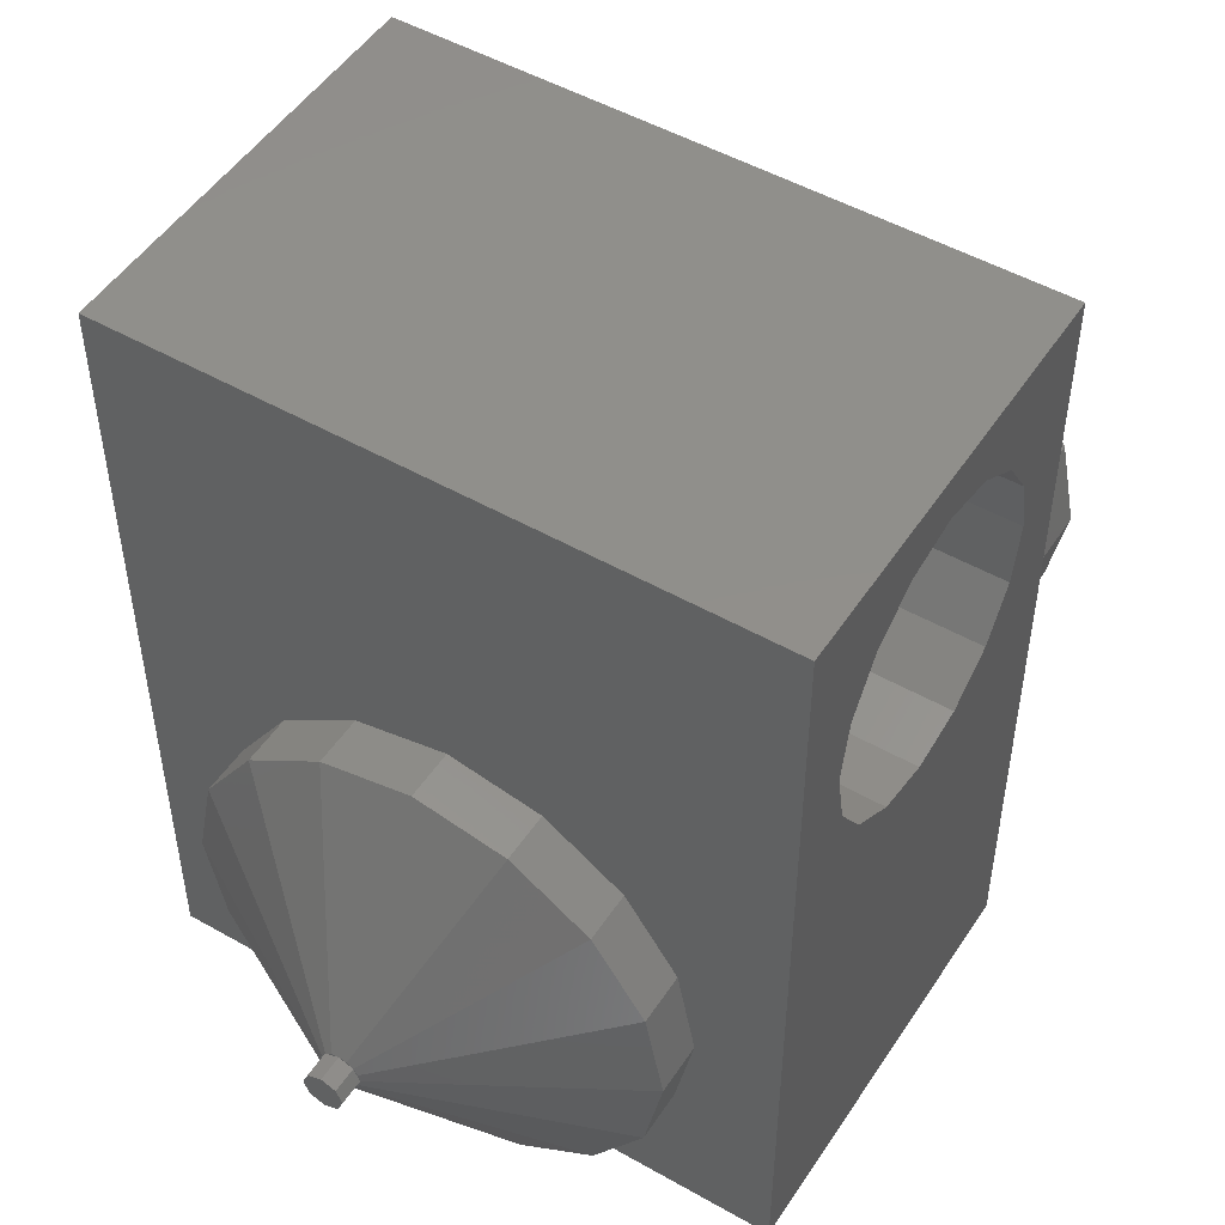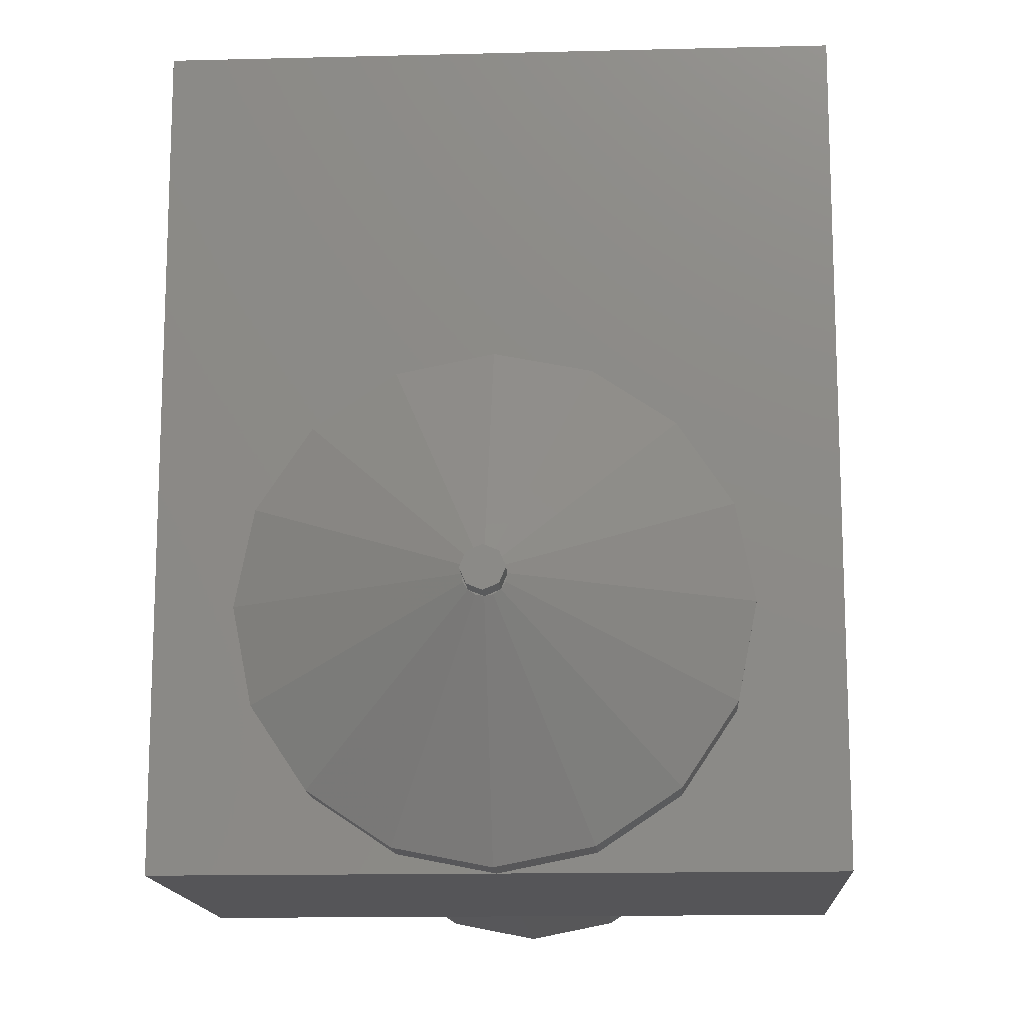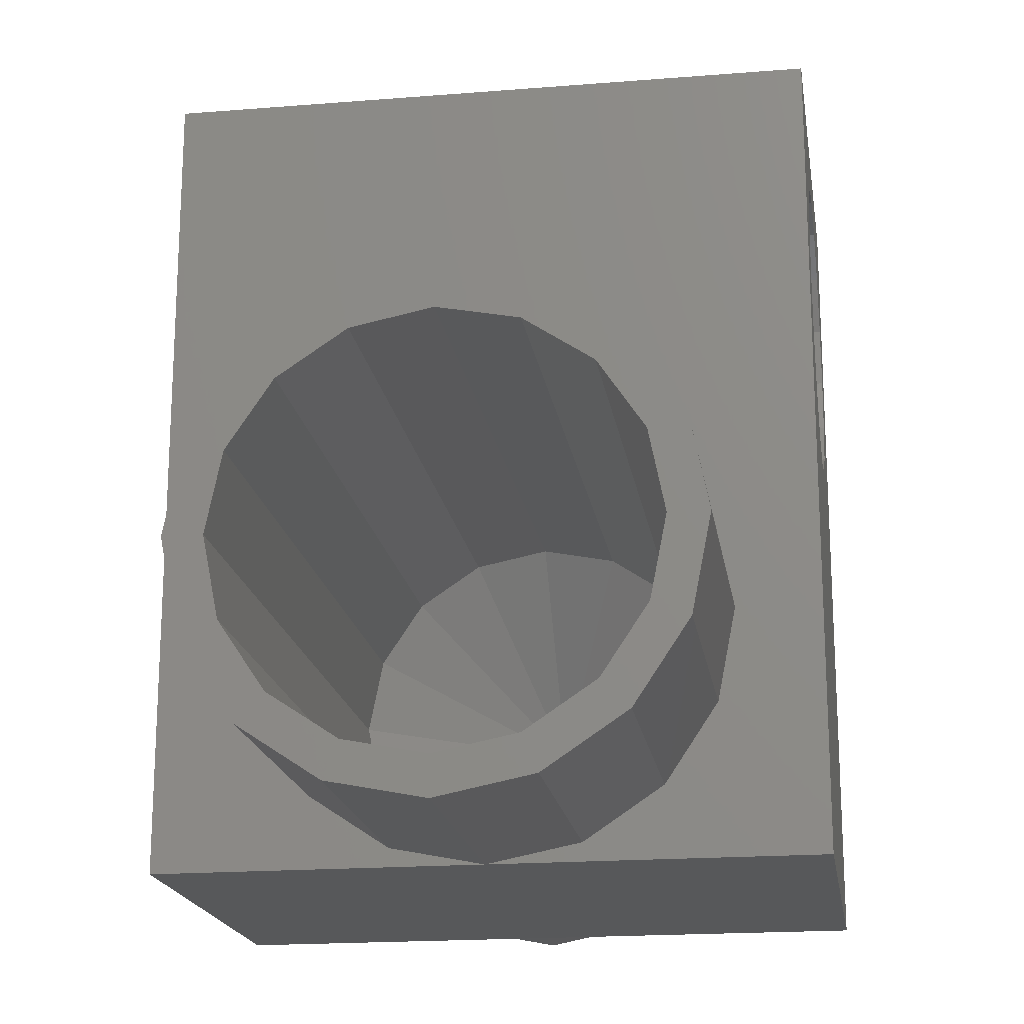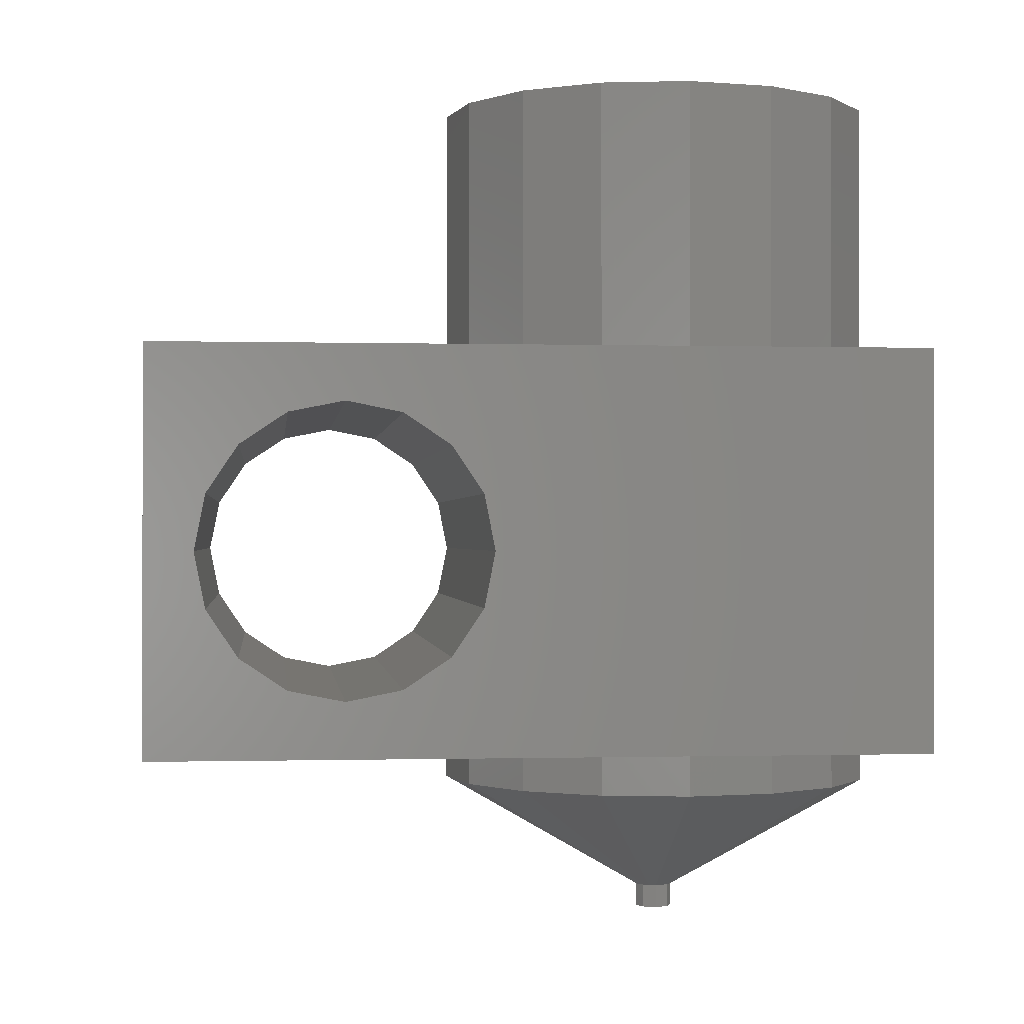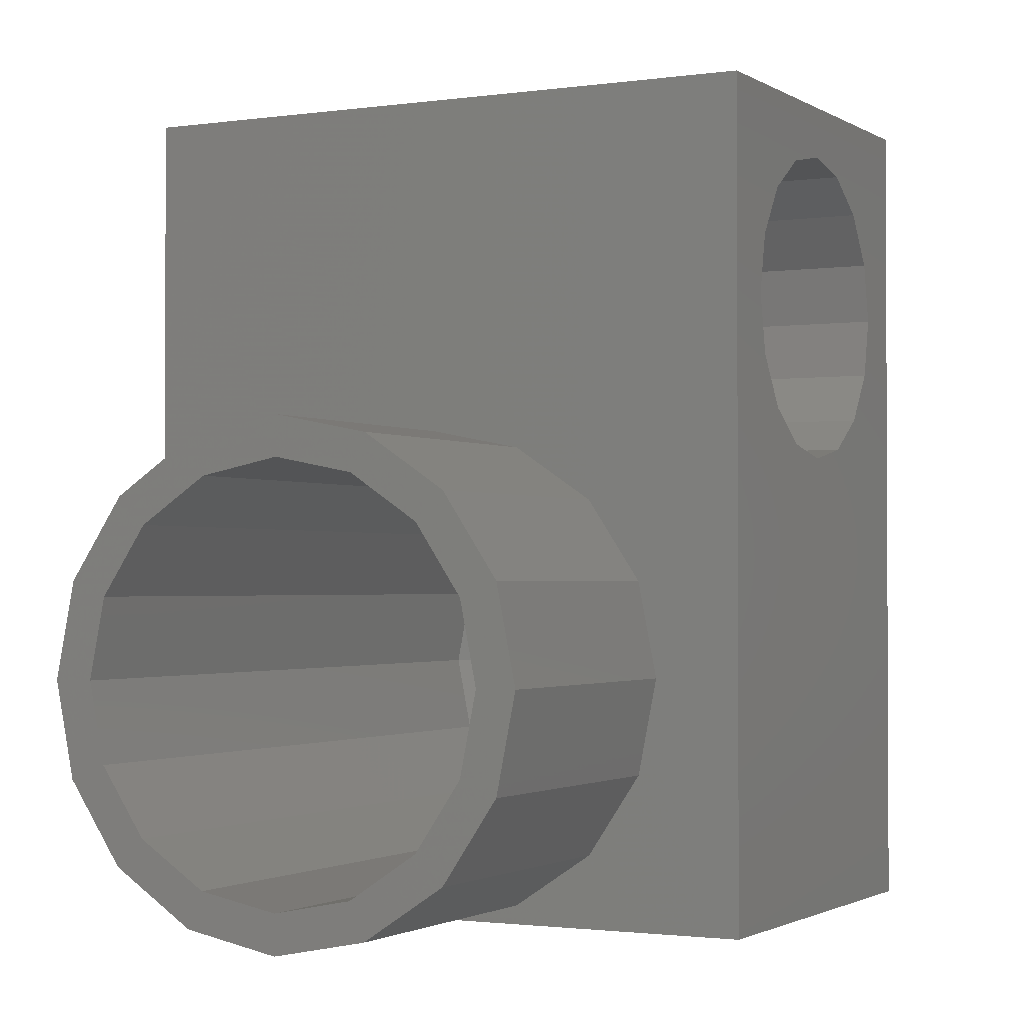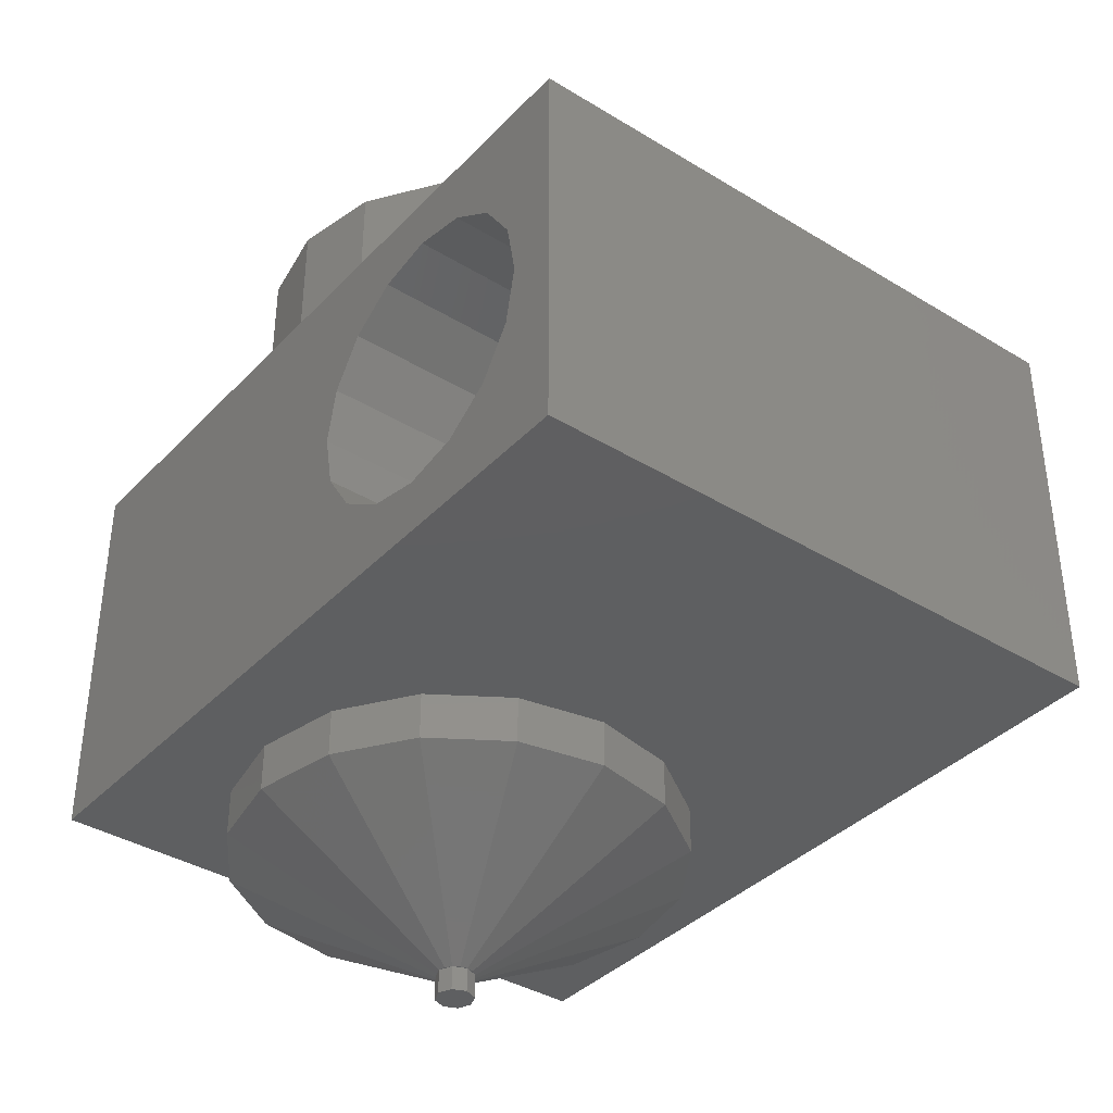
<metadata>
{"format":"stl","ext":"stl","renderer":"f3d","projection":"perspective","resolution":1024,"background":"white","views":[{"elev":49.8,"azim":-147.9,"up":"+Y"},{"elev":-14.3,"azim":-176.8,"up":"+Y"},{"elev":-18.9,"azim":8.7,"up":"+Y"},{"elev":-0.6,"azim":-96.0,"up":"+Z"},{"elev":-1.6,"azim":27.5,"up":"+Y"},{"elev":-37.9,"azim":142.1,"up":"+Z"}]}
</metadata>
<code>
# stl→obj: 176 verts, 352 faces
v -6.4 7.25 11.15
v -6.4 -4.75 12.3
v -6.4 11.25 12.3
v -6.4 -4.75 4
v -6.4 4.478 7.002
v -6.4 5.129 6.029
v -6.4 6.102 5.378
v -6.4 11.25 4
v -6.4 7.25 5.15
v -6.4 8.398 5.378
v -6.4 9.371 6.029
v -6.4 10.02 9.298
v -6.4 10.25 8.15
v -6.4 10.02 7.002
v -6.4 8.398 10.92
v -6.4 9.371 10.27
v -6.4 6.102 10.92
v -6.4 5.129 10.27
v -6.4 4.478 9.298
v -6.4 4.25 8.15
v 0 -4.75 4
v 0 -4.75 12.3
v 6.4 -4.75 4
v 6.4 -4.75 12.3
v -4.388 -1.818 4
v -4.75 0 4
v 1.818 4.388 4
v 6.4 11.25 4
v 4.75 0 4
v 3.359 3.359 4
v 1.818 -4.388 4
v 4.388 1.818 4
v 3.359 -3.359 4
v 4.388 -1.818 4
v 0 4.75 4
v -3.359 3.359 4
v -1.818 4.388 4
v -4.388 1.818 4
v -3.359 -3.359 4
v -1.818 -4.388 4
v 6.4 11.25 12.3
v -1.818 -4.388 12.3
v -3.359 -3.359 12.3
v -4.388 -1.818 12.3
v -4.388 1.818 12.3
v -3.359 3.359 12.3
v -4.75 0 12.3
v -1.818 4.388 12.3
v 0 4.75 12.3
v 1.818 4.388 12.3
v 3.359 3.359 12.3
v 4.388 1.818 12.3
v 4.75 0 12.3
v 4.388 -1.818 12.3
v 3.359 -3.359 12.3
v 1.818 -4.388 12.3
v 6.4 4.478 9.298
v 6.4 4.25 8.15
v 6.4 4.478 7.002
v 6.4 5.129 10.27
v 6.4 6.102 10.92
v 6.4 7.25 11.15
v 6.4 8.398 10.92
v 6.4 9.371 10.27
v 6.4 10.02 9.298
v 6.4 10.25 8.15
v 6.4 10.02 7.002
v 6.4 9.371 6.029
v 6.4 8.398 5.378
v 6.4 7.25 5.15
v 6.4 6.102 5.378
v 6.4 5.129 6.029
v -1.818 -4.388 18
v 0 -4.75 18
v 1.818 -4.388 18
v 0 -4.75 3
v 1.818 -4.388 3
v -1.818 -4.388 3
v -3.359 -3.359 3
v -4.388 -1.818 3
v -4.75 0 3
v -4.388 1.818 3
v -3.359 3.359 3
v -1.818 4.388 3
v 0 4.75 3
v 1.818 4.388 3
v 3.359 3.359 3
v 4.388 1.818 3
v 4.75 0 3
v 4.388 -1.818 3
v 3.359 -3.359 3
v 3.359 -3.359 18
v 4.388 -1.818 18
v 4.75 0 18
v 4.388 1.818 18
v 3.359 3.359 18
v 1.818 4.388 18
v 0 4.75 18
v -1.818 4.388 18
v -3.359 3.359 18
v -4.388 1.818 18
v -4.75 0 18
v -4.388 -1.818 18
v -3.359 -3.359 18
v -3.696 -1.531 18
v -3.696 1.531 18
v -2.828 2.828 18
v -1.531 -3.696 18
v -2.828 -2.828 18
v 3.696 1.531 18
v 4 0 18
v -4 0 18
v 2.828 -2.828 18
v 1.531 -3.696 18
v 1.531 3.696 18
v 2.828 2.828 18
v -1.531 3.696 18
v 0 4 18
v 3.696 -1.531 18
v 0 -4 18
v 0.2828 -0.2828 0.5
v 0.1531 -0.3696 0.5
v 0 -0.4 0.5
v -0.1531 -0.3696 0.5
v -0.2828 -0.2828 0.5
v -0.3696 -0.1531 0.5
v -0.4 0 0.5
v -0.3696 0.1531 0.5
v -0.2828 0.2828 0.5
v -0.1531 0.3696 0.5
v 0 0.4 0.5
v 0.1531 0.3696 0.5
v 0.2828 0.2828 0.5
v 0.3696 0.1531 0.5
v 0.4 0 0.5
v 0.3696 -0.1531 0.5
v -2.828 -2.828 4
v -3.696 -1.531 4
v -4 0 4
v -1.531 -3.696 4
v 0 -4 4
v 1.531 -3.696 4
v 2.828 -2.828 4
v 3.696 -1.531 4
v 4 0 4
v 3.696 1.531 4
v 2.828 2.828 4
v 1.531 3.696 4
v 0 4 4
v -1.531 3.696 4
v -2.828 2.828 4
v -3.696 1.531 4
v 0.2828 -0.2828 0
v 0.4 0 0
v 0 -0.4 0
v -0.2828 -0.2828 0
v -0.4 0 0
v -0.2828 0.2828 0
v 0 0.4 0
v 0.2828 0.2828 0
v -0.3696 -0.1531 1
v -0.2828 -0.2828 1
v -0.1531 -0.3696 1
v -0.4 0 1
v 0 -0.4 1
v 0.1531 -0.3696 1
v 0.2828 -0.2828 1
v 0.3696 -0.1531 1
v 0.4 0 1
v 0.3696 0.1531 1
v 0.2828 0.2828 1
v 0.1531 0.3696 1
v 0 0.4 1
v -0.1531 0.3696 1
v -0.2828 0.2828 1
v -0.3696 0.1531 1
f 1 2 3
f 4 2 5
f 4 5 6
f 4 6 7
f 4 7 8
f 7 9 8
f 10 8 9
f 11 8 10
f 12 3 13
f 8 11 14
f 8 14 3
f 14 13 3
f 15 3 16
f 12 16 3
f 17 2 1
f 15 1 3
f 18 2 17
f 19 2 18
f 20 2 19
f 5 2 20
f 2 4 21
f 22 2 23
f 23 2 21
f 24 22 23
f 25 4 26
f 27 8 28
f 29 28 23
f 27 28 30
f 21 31 23
f 30 28 32
f 31 33 23
f 33 34 23
f 34 29 23
f 35 8 27
f 36 8 37
f 37 8 35
f 38 8 36
f 4 8 38
f 4 38 26
f 4 25 39
f 4 39 40
f 4 40 21
f 32 28 29
f 8 3 28
f 28 3 41
f 42 2 22
f 43 2 42
f 44 2 43
f 45 46 3
f 47 2 44
f 3 2 47
f 46 48 3
f 49 3 48
f 50 3 49
f 51 3 50
f 41 3 51
f 41 51 52
f 24 52 53
f 24 53 54
f 24 54 55
f 24 55 56
f 22 24 56
f 24 41 52
f 47 45 3
f 57 58 19
f 19 58 20
f 59 5 58
f 58 5 20
f 60 57 18
f 18 57 19
f 61 60 17
f 17 60 18
f 62 61 1
f 1 61 17
f 63 62 15
f 15 62 1
f 64 63 16
f 16 63 15
f 12 65 64
f 16 12 64
f 13 66 65
f 12 13 65
f 67 66 13
f 14 67 13
f 68 67 14
f 11 68 14
f 69 68 11
f 10 69 11
f 70 69 10
f 9 70 10
f 71 70 9
f 7 71 9
f 72 71 7
f 6 72 7
f 72 6 59
f 59 6 5
f 73 42 22
f 74 73 22
f 74 22 56
f 75 74 56
f 70 23 28
f 24 23 59
f 69 70 28
f 57 24 58
f 60 24 57
f 63 64 41
f 61 24 60
f 41 24 61
f 41 61 62
f 66 67 28
f 68 69 28
f 41 65 28
f 41 64 65
f 65 66 28
f 67 68 28
f 62 63 41
f 71 23 70
f 72 23 71
f 59 23 72
f 59 58 24
f 21 76 77
f 31 21 77
f 40 78 76
f 21 40 76
f 39 79 78
f 40 39 78
f 80 79 25
f 25 79 39
f 81 80 26
f 26 80 25
f 81 26 82
f 82 26 38
f 82 38 83
f 83 38 36
f 83 36 84
f 84 36 37
f 84 37 85
f 85 37 35
f 85 35 86
f 86 35 27
f 86 27 87
f 87 27 30
f 88 87 30
f 32 88 30
f 89 88 32
f 29 89 32
f 34 90 89
f 29 34 89
f 33 91 90
f 34 33 90
f 31 77 91
f 33 31 91
f 75 56 55
f 92 75 55
f 92 55 54
f 93 92 54
f 93 54 53
f 94 93 53
f 53 52 95
f 94 53 95
f 52 51 96
f 95 52 96
f 50 97 51
f 51 97 96
f 49 98 50
f 50 98 97
f 48 99 49
f 49 99 98
f 46 100 48
f 48 100 99
f 45 101 46
f 46 101 100
f 47 102 45
f 45 102 101
f 47 44 102
f 102 44 103
f 44 43 103
f 103 43 104
f 104 43 42
f 73 104 42
f 101 102 103
f 105 101 104
f 104 101 103
f 106 107 101
f 108 109 73
f 110 111 94
f 99 101 98
f 100 101 99
f 73 105 104
f 112 101 105
f 113 114 92
f 115 116 96
f 98 101 107
f 98 117 97
f 98 107 117
f 117 118 97
f 97 115 96
f 118 115 97
f 96 116 95
f 95 110 94
f 94 111 93
f 93 119 92
f 116 110 95
f 119 113 92
f 92 114 75
f 75 120 74
f 111 119 93
f 74 108 73
f 73 109 105
f 114 120 75
f 120 108 74
f 112 106 101
f 77 121 91
f 77 122 121
f 77 76 122
f 122 76 123
f 76 78 123
f 123 78 124
f 78 79 124
f 124 79 125
f 79 80 125
f 125 80 126
f 80 81 126
f 126 81 127
f 127 81 82
f 127 82 128
f 128 82 83
f 128 83 129
f 129 83 84
f 129 84 130
f 130 84 85
f 131 130 85
f 86 131 85
f 132 131 86
f 87 132 86
f 133 132 87
f 88 133 87
f 134 133 88
f 89 134 88
f 135 134 89
f 90 135 89
f 90 136 135
f 91 136 90
f 91 121 136
f 105 109 137
f 138 105 137
f 112 105 138
f 139 112 138
f 108 140 109
f 109 140 137
f 120 141 108
f 108 141 140
f 114 142 120
f 120 142 141
f 113 143 114
f 114 143 142
f 119 144 113
f 113 144 143
f 111 145 119
f 119 145 144
f 111 110 145
f 145 110 146
f 110 116 146
f 146 116 147
f 147 116 115
f 148 147 115
f 148 115 118
f 149 148 118
f 149 118 117
f 150 149 117
f 150 117 107
f 151 150 107
f 151 107 106
f 152 151 106
f 152 106 112
f 139 152 112
f 121 122 123
f 135 136 121
f 121 153 154
f 135 121 154
f 123 155 153
f 121 123 153
f 123 124 125
f 125 156 155
f 123 125 155
f 125 126 127
f 157 156 127
f 127 156 125
f 157 127 158
f 158 127 129
f 128 129 127
f 158 129 159
f 159 129 131
f 130 131 129
f 159 131 160
f 160 131 133
f 132 133 131
f 154 160 133
f 135 154 133
f 134 135 133
f 138 161 139
f 162 161 138
f 137 162 138
f 163 162 137
f 140 163 137
f 164 152 139
f 161 164 139
f 165 163 140
f 141 165 140
f 166 165 141
f 142 166 141
f 142 167 166
f 142 143 167
f 143 168 167
f 143 144 168
f 144 169 168
f 144 145 169
f 169 145 170
f 145 146 170
f 170 146 171
f 146 147 171
f 171 147 172
f 147 148 172
f 172 148 173
f 148 149 173
f 173 149 174
f 174 149 150
f 175 174 150
f 175 150 151
f 176 175 151
f 176 151 152
f 164 176 152
f 157 158 156
f 156 158 159
f 156 159 160
f 156 160 154
f 156 154 153
f 156 153 155
f 161 162 163
f 166 161 165
f 165 161 163
f 167 161 166
f 168 161 167
f 169 161 168
f 170 161 169
f 171 161 170
f 172 161 171
f 173 161 172
f 174 161 173
f 175 161 174
f 176 161 175
f 164 161 176

</code>
